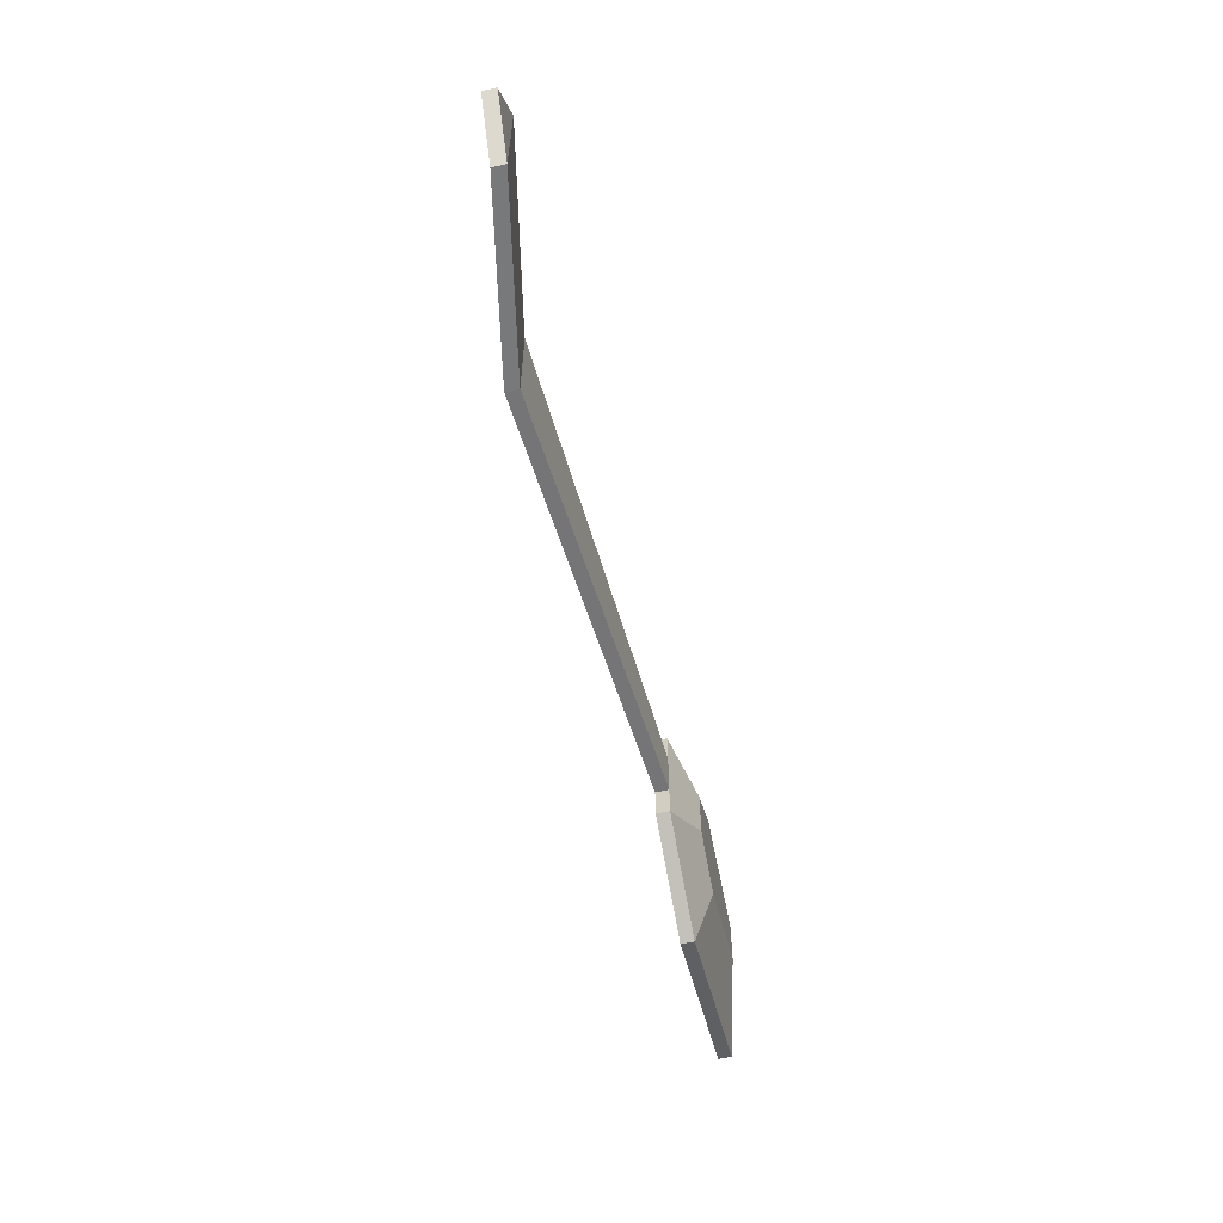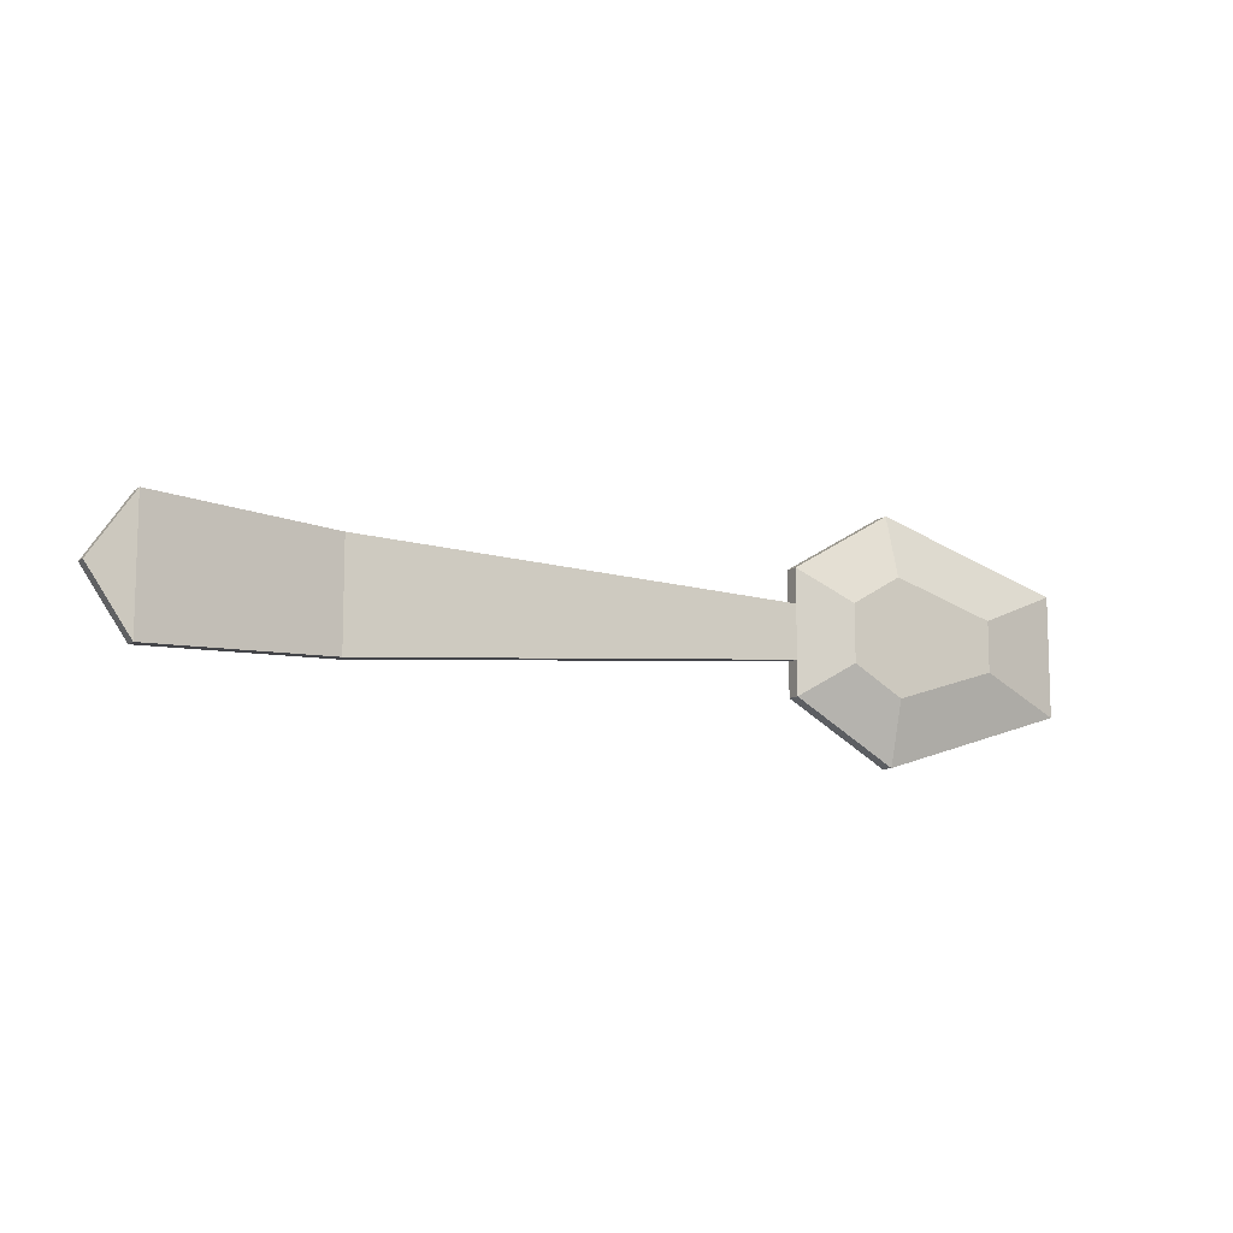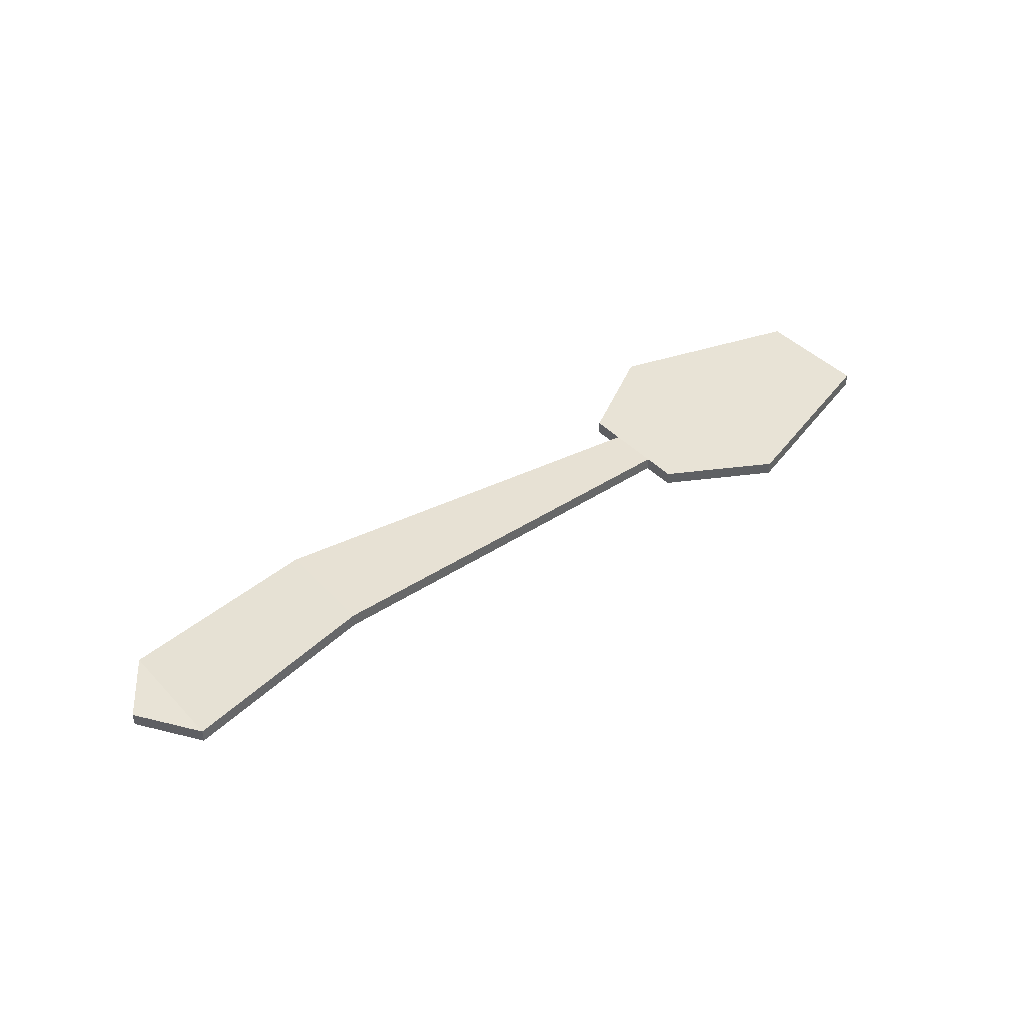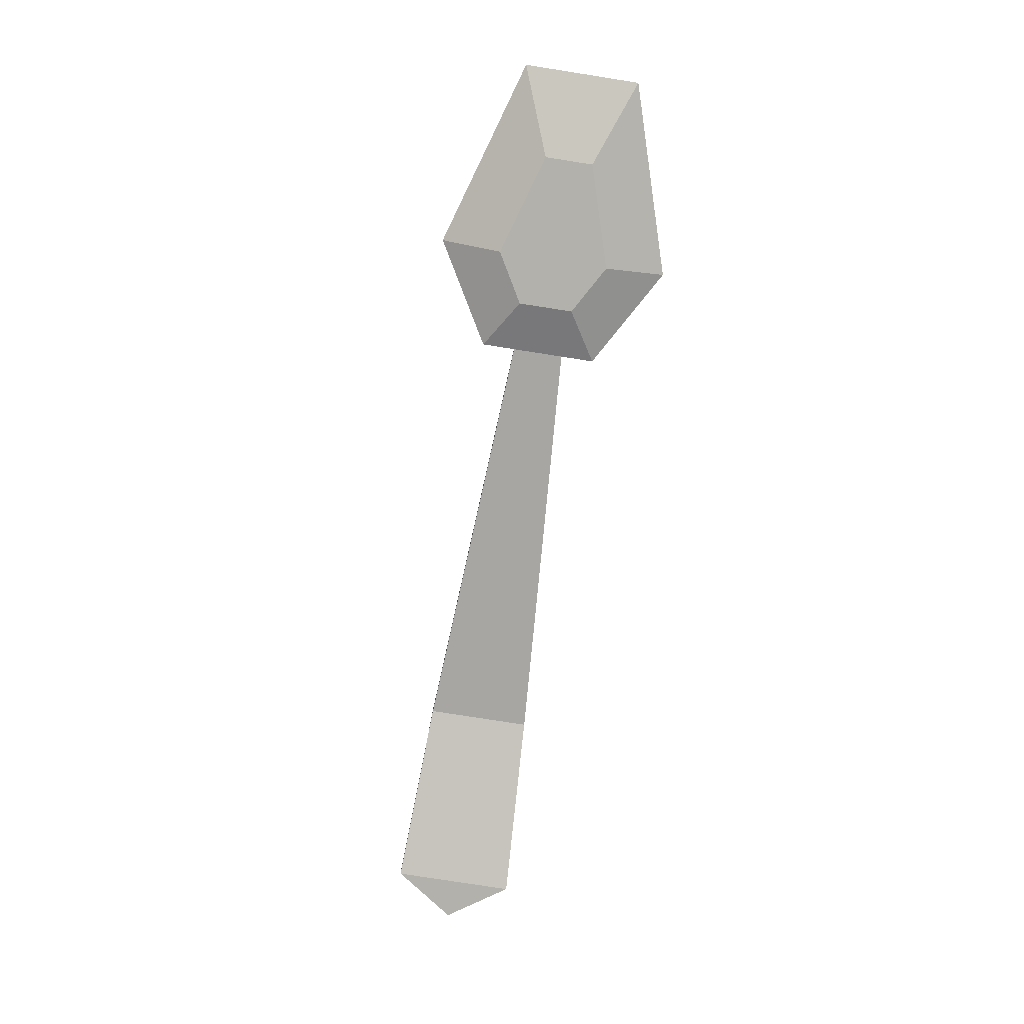
<metadata>
{"format":"obj","ext":"obj","renderer":"f3d","projection":"perspective","resolution":1024,"background":"white","views":[{"elev":-60.1,"azim":-77.6,"up":"+Z"},{"elev":-10.4,"azim":-29.4,"up":"+Z"},{"elev":41.5,"azim":-38.8,"up":"+Y"},{"elev":-79.0,"azim":81.1,"up":"+Y"}]}
</metadata>
<code>
o tableSpoon
v -0.1094 0.005 0.01541
v -0.1199 0.005 0
v -0.1094 0.005 -0.01541
v -0.1094 0.001663 0.01541
v -0.1199 0.001663 0
v -0.1094 0.001663 -0.01541
f 3 2 1
f 1 2 5 4
f 2 3 6 5
f 4 5 6
f 3 1 4 6
o tableSpoon.001
v 0.04533 0.005 0.006516
v 0.04533 0.005 -0.006516
v 0.04533 0.005 0.015
v 0.07131 0.005 0.03
v 0.1199 0.005 0.015
v 0.1199 0.005 -0.015
v 0.07131 0.005 -0.03
v 0.04533 0.005 -0.015
v 0.04533 0.001663 0.006516
v 0.04533 0.001663 -0.006515
v 0.04533 0.001663 0.015
v 0.05814 -0.003337 0.007001
v 0.07131 0.001663 0.03
v 0.07085 -0.003337 0.01434
v 0.09709 -0.003337 0.006237
v 0.09709 -0.003337 -0.006237
v 0.1199 0.001663 0.015
v 0.1199 0.001663 -0.015
v 0.05814 -0.003337 -0.007001
v 0.07085 -0.003337 -0.01434
v 0.07131 0.001663 -0.03
v 0.04533 0.001663 -0.015
f 10 9 17 19
f 13 12 24 27
f 8 14 28 16
f 9 7 15 17
f 11 10 19 23
f 12 11 23 24
f 7 9 10 11 12 13 14 8
f 14 13 27 28
f 17 18 19
f 20 19 18
f 21 22 23
f 24 23 22
f 20 21 19
f 23 19 21
f 18 25 20
f 26 20 25
f 21 20 26
f 22 21 26
f 26 27 22
f 24 22 27
f 28 27 25
f 26 25 27
f 17 15 18
f 16 18 15
f 28 18 16
f 25 18 28
f 8 16 15 7
o tableSpoon.002
v -0.06237 0.0139 0.01333
v -0.06237 0.0139 -0.01333
v 0.04533 0.005 0.006516
v 0.04533 0.005 -0.006516
v -0.06237 0.01056 0.01333
v -0.06237 0.01056 -0.01333
v 0.04533 0.001663 0.006516
v 0.04533 0.001663 -0.006515
f 31 30 29
f 30 31 32
f 30 32 36 34
f 31 29 33 35
f 33 34 35
f 36 35 34
f 32 31 35 36
f 30 34 33 29
o tableSpoon.003
v -0.1094 0.005 0.01541
v -0.1094 0.005 -0.01541
v -0.06237 0.0139 0.01333
v -0.06237 0.0139 -0.01333
v -0.1094 0.001663 0.01541
v -0.1094 0.001663 -0.01541
v -0.06237 0.01056 0.01333
v -0.06237 0.01056 -0.01333
f 39 38 37
f 38 39 40
f 38 40 44 42
f 39 37 41 43
f 41 42 43
f 44 43 42
f 40 39 43 44
f 38 42 41 37

</code>
